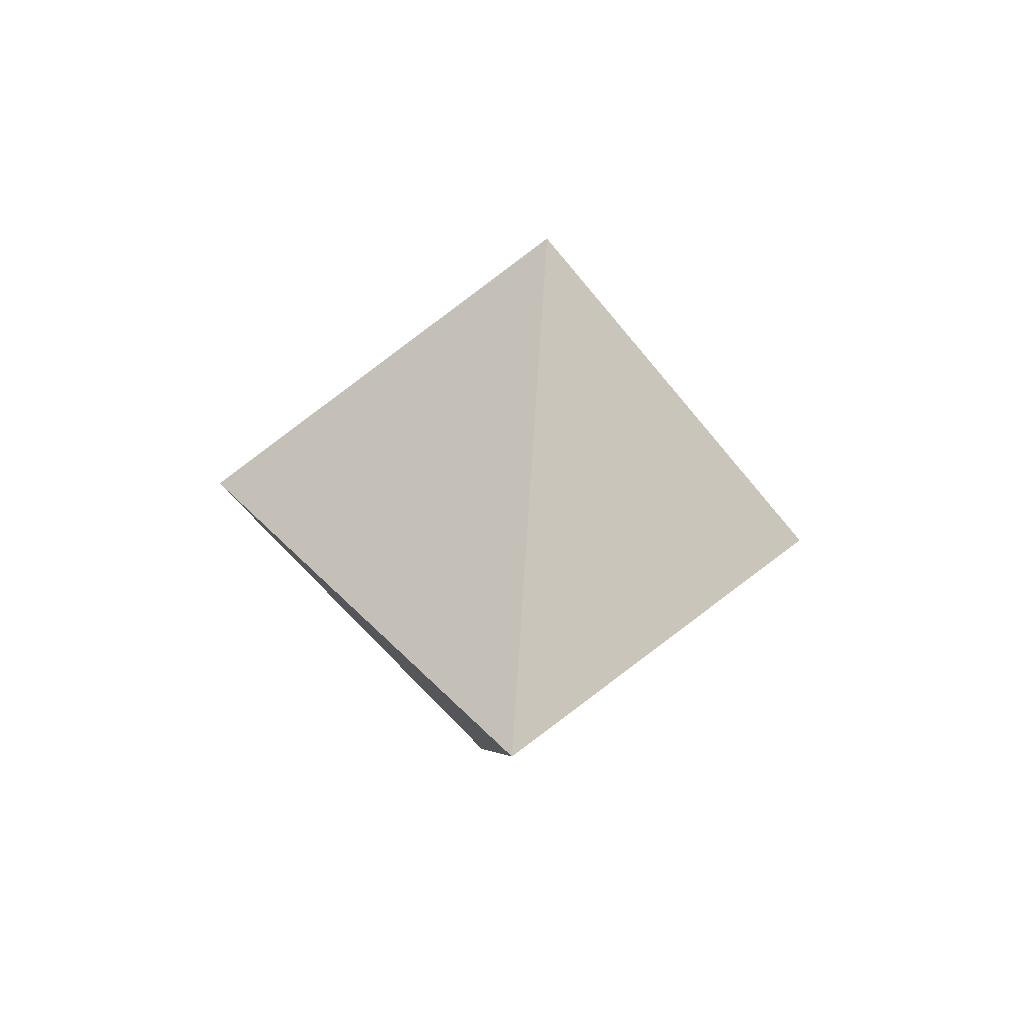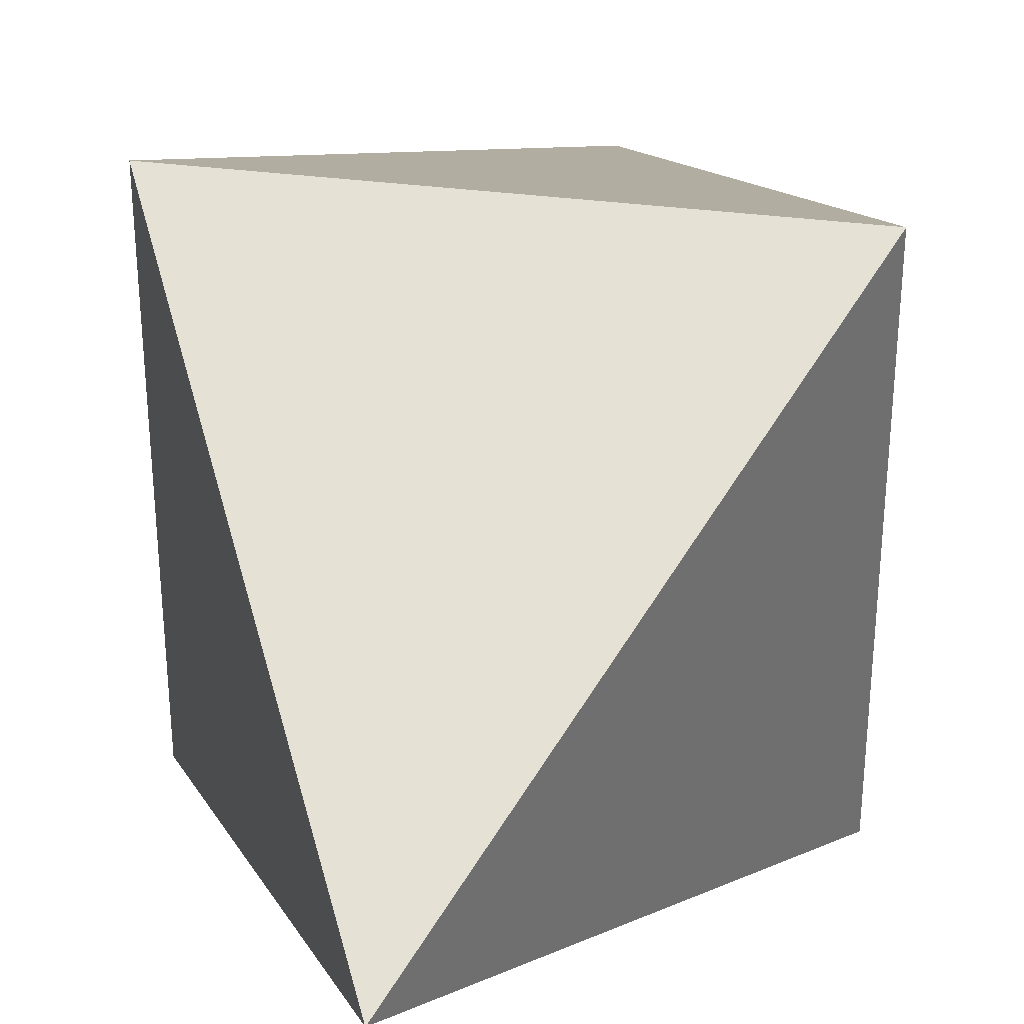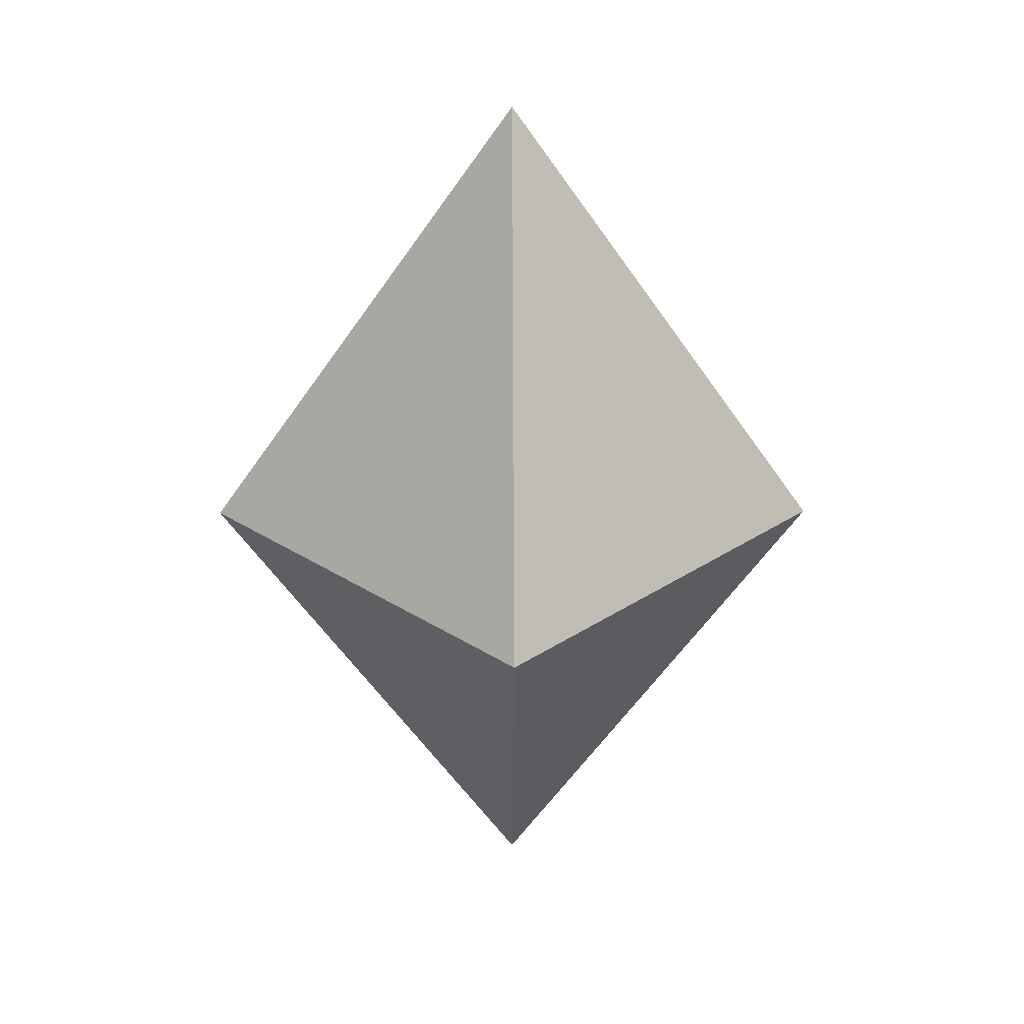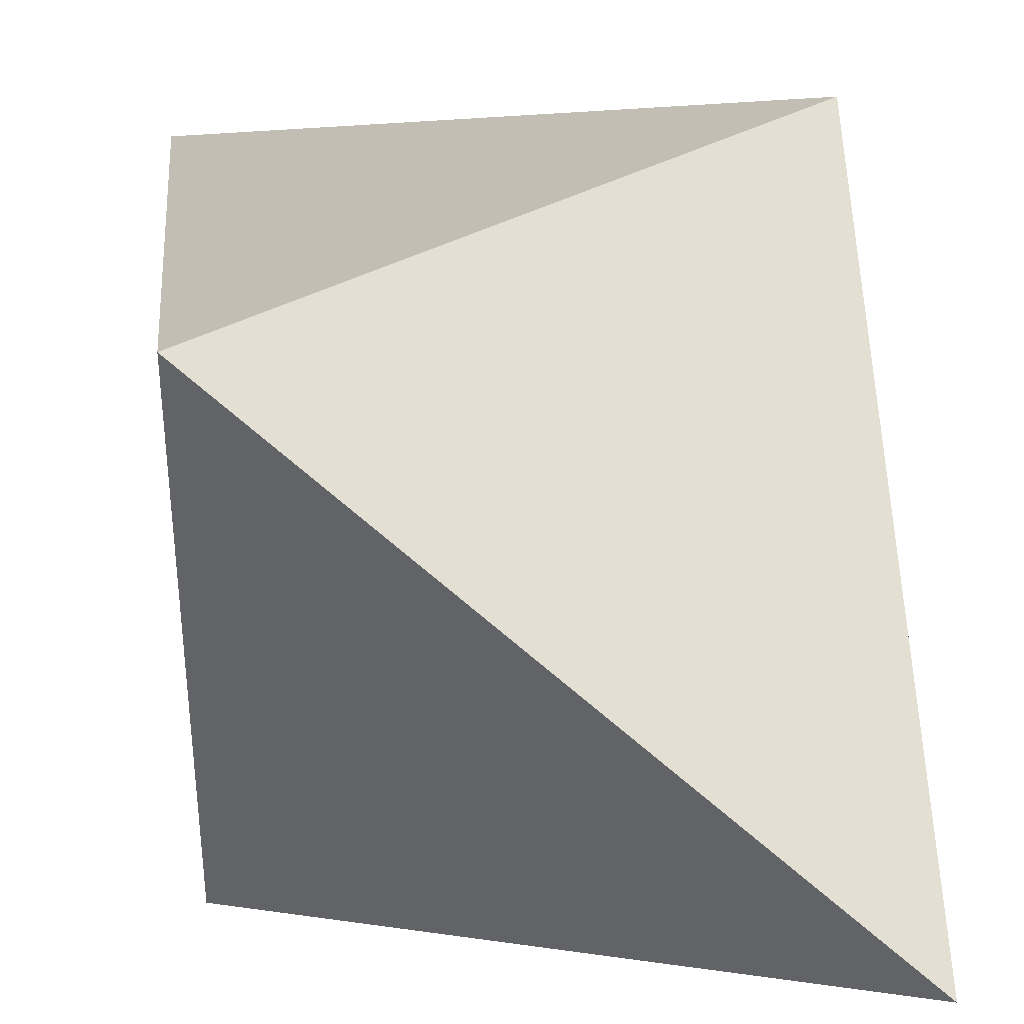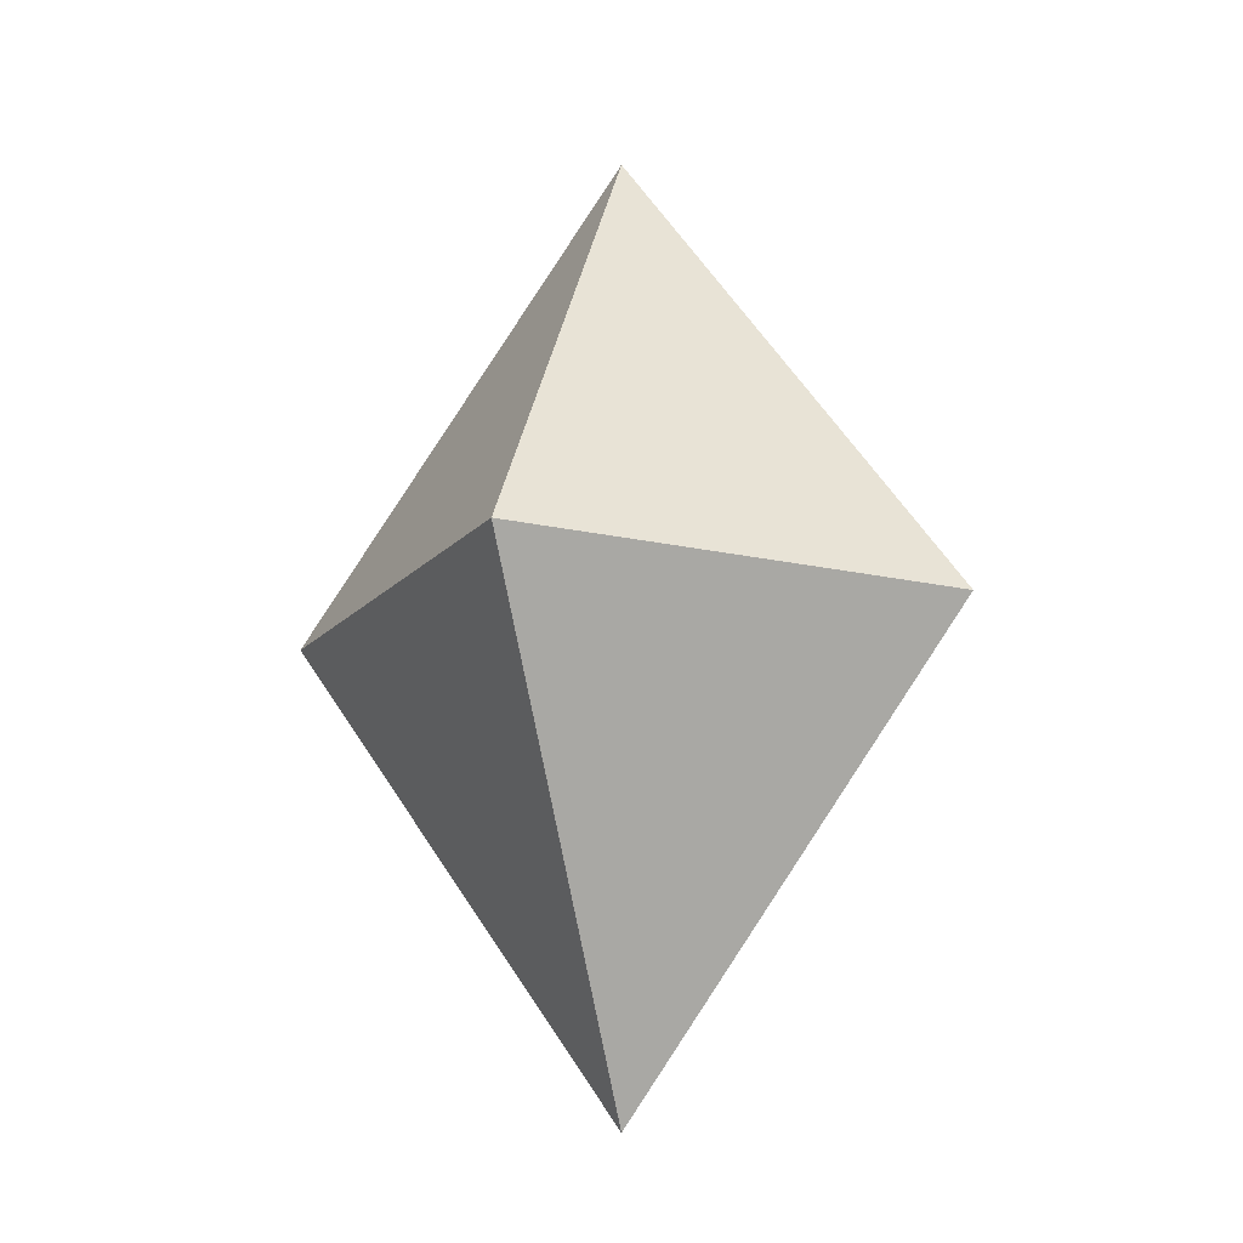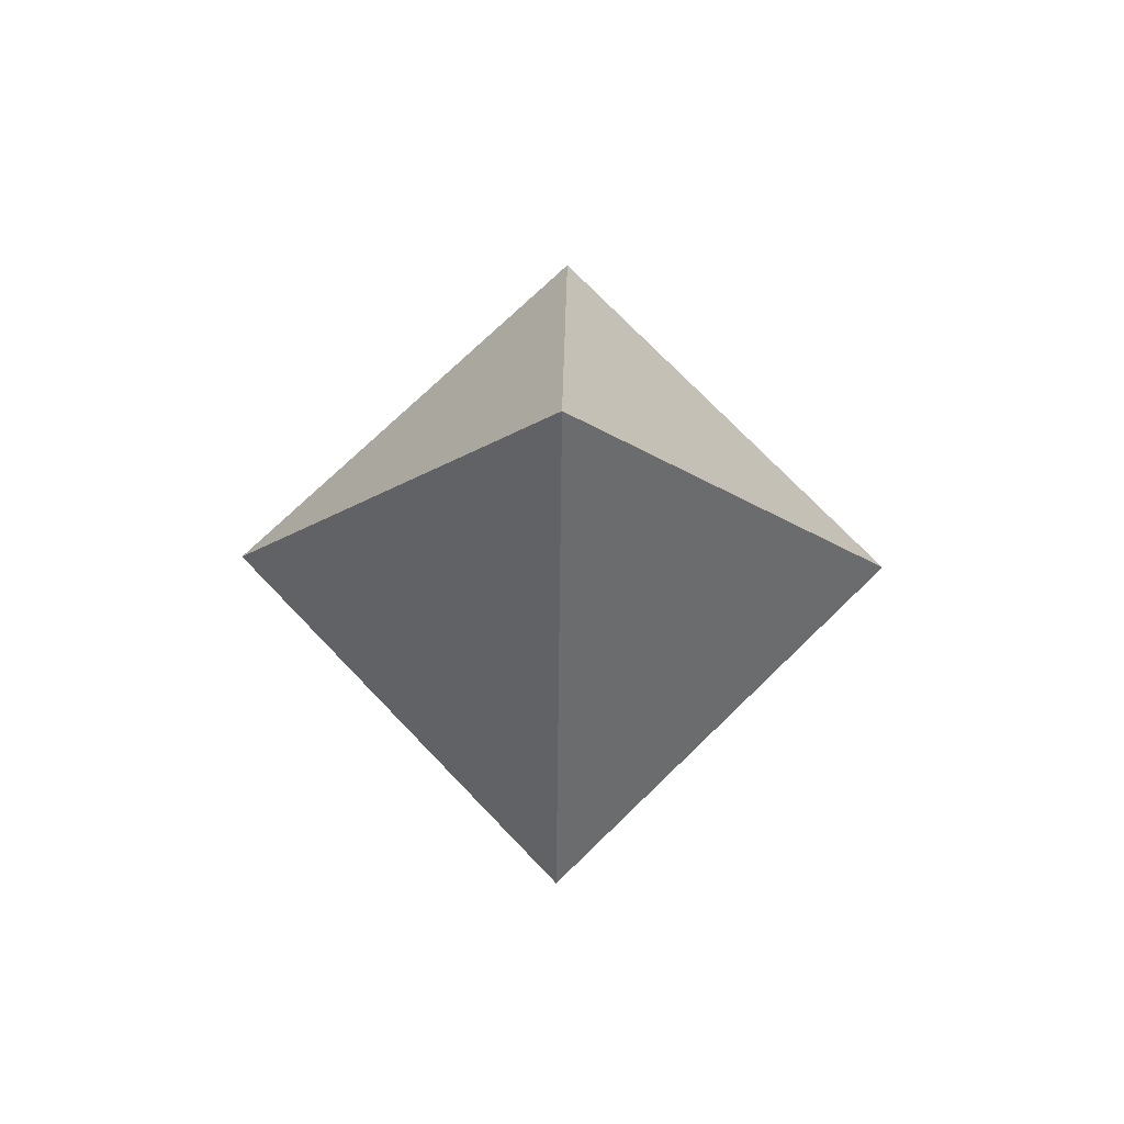
<metadata>
{"format":"obj","ext":"obj","renderer":"f3d","projection":"perspective","resolution":1024,"background":"white","views":[{"elev":-61.1,"azim":38.6,"up":"+Y"},{"elev":36.0,"azim":-170.5,"up":"+Z"},{"elev":27.6,"azim":44.6,"up":"+Y"},{"elev":42.5,"azim":148.5,"up":"+Z"},{"elev":-15.5,"azim":-116.5,"up":"+Y"},{"elev":74.6,"azim":-134.0,"up":"+Y"}]}
</metadata>
<code>
o Prism
g Prism
v 0.5 -2.384e-07 -0.5
v -0.5 -2.384e-07 -0.5
v 0 1 0
v -0.5 -2.384e-07 0.5
v 0 1 0
v 0.5 -2.384e-07 0.5
v 0 -1 -7.629e-06
g Prism
f 1 2 3
f 4 6 5
f 3 2 4
f 4 5 3
f 5 6 1
f 1 3 5
f 7 7 7
f 7 7 7
f 7 2 1
f 1 7 7
f 7 1 6
f 6 7 7
f 7 4 2
f 2 7 7
f 7 6 4
f 4 7 7

</code>
